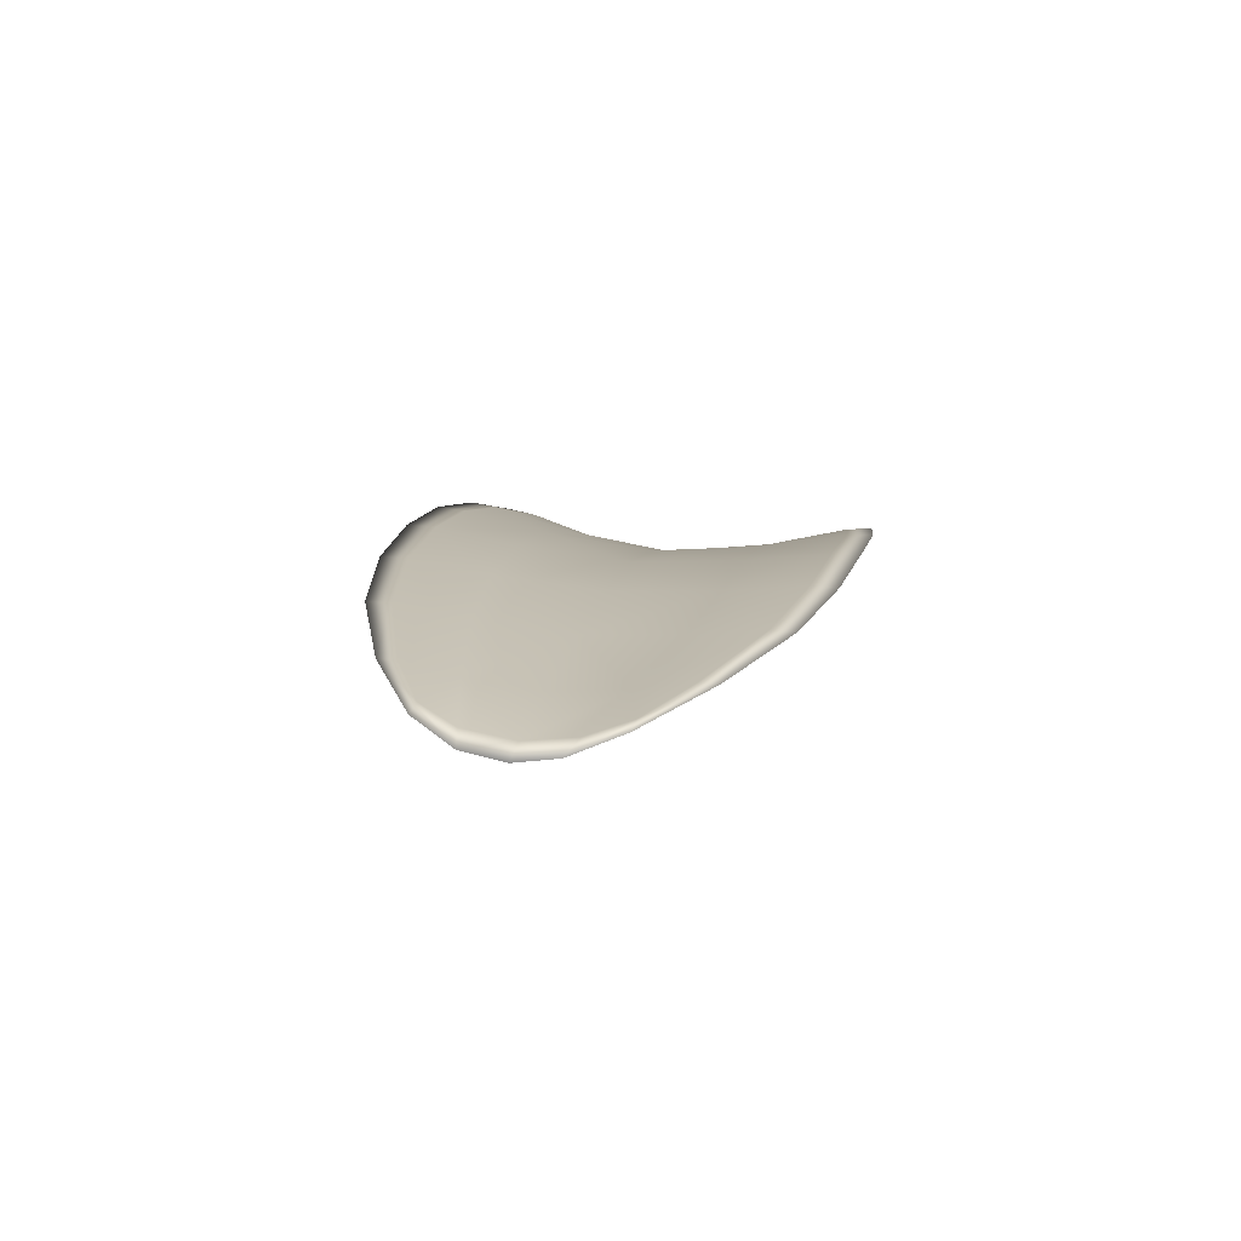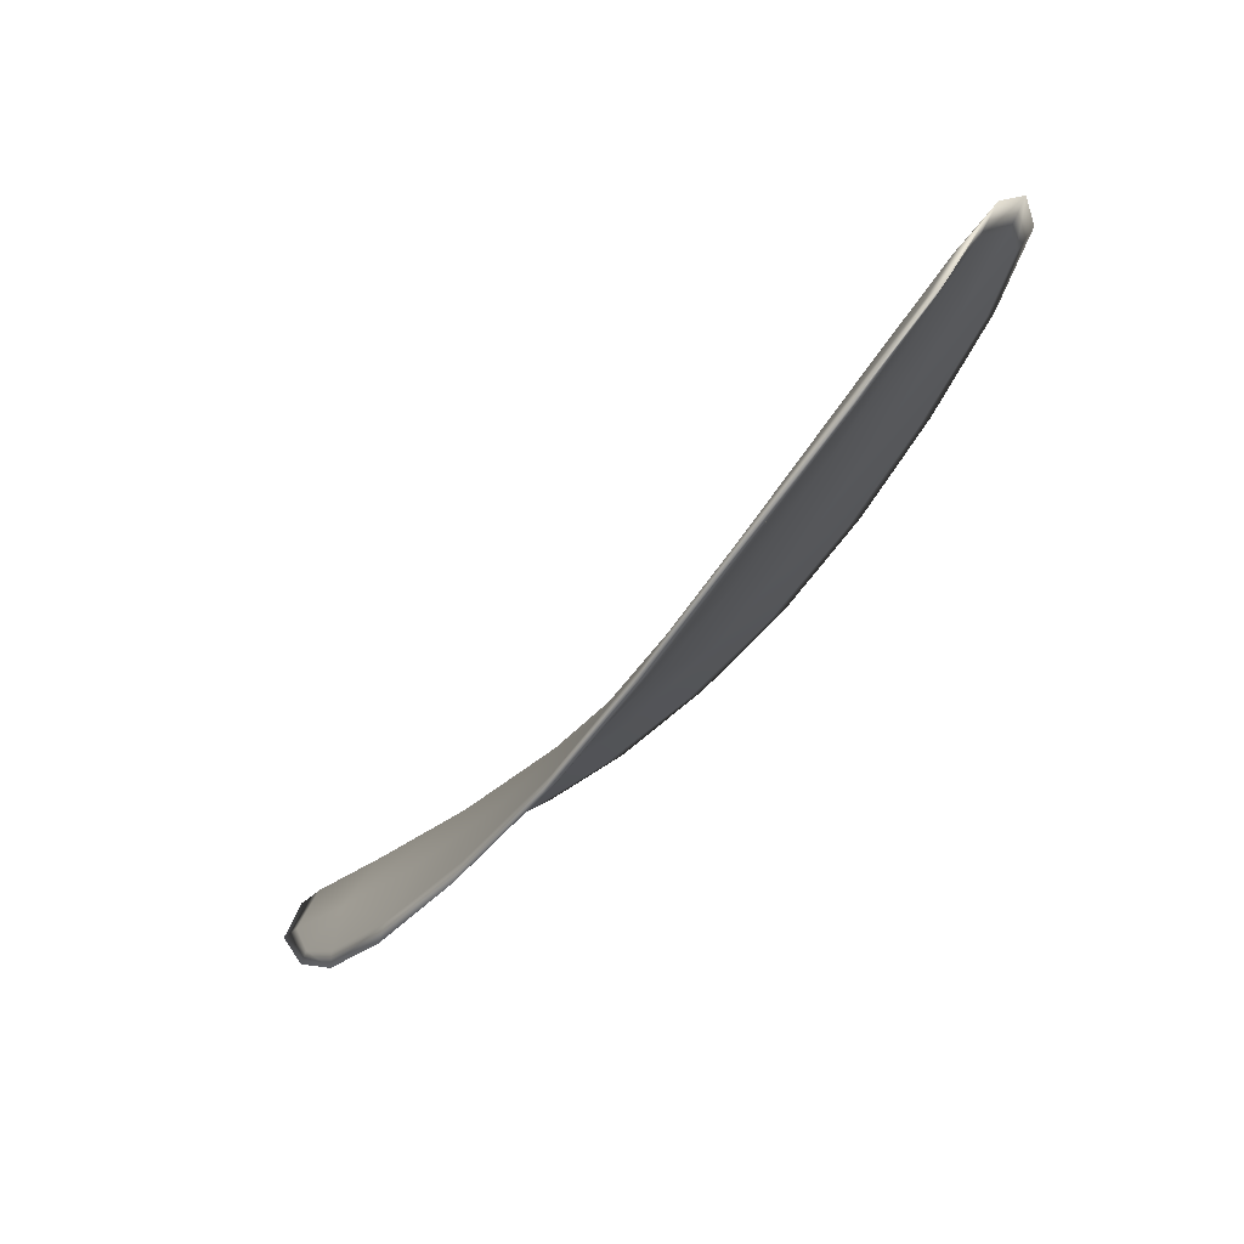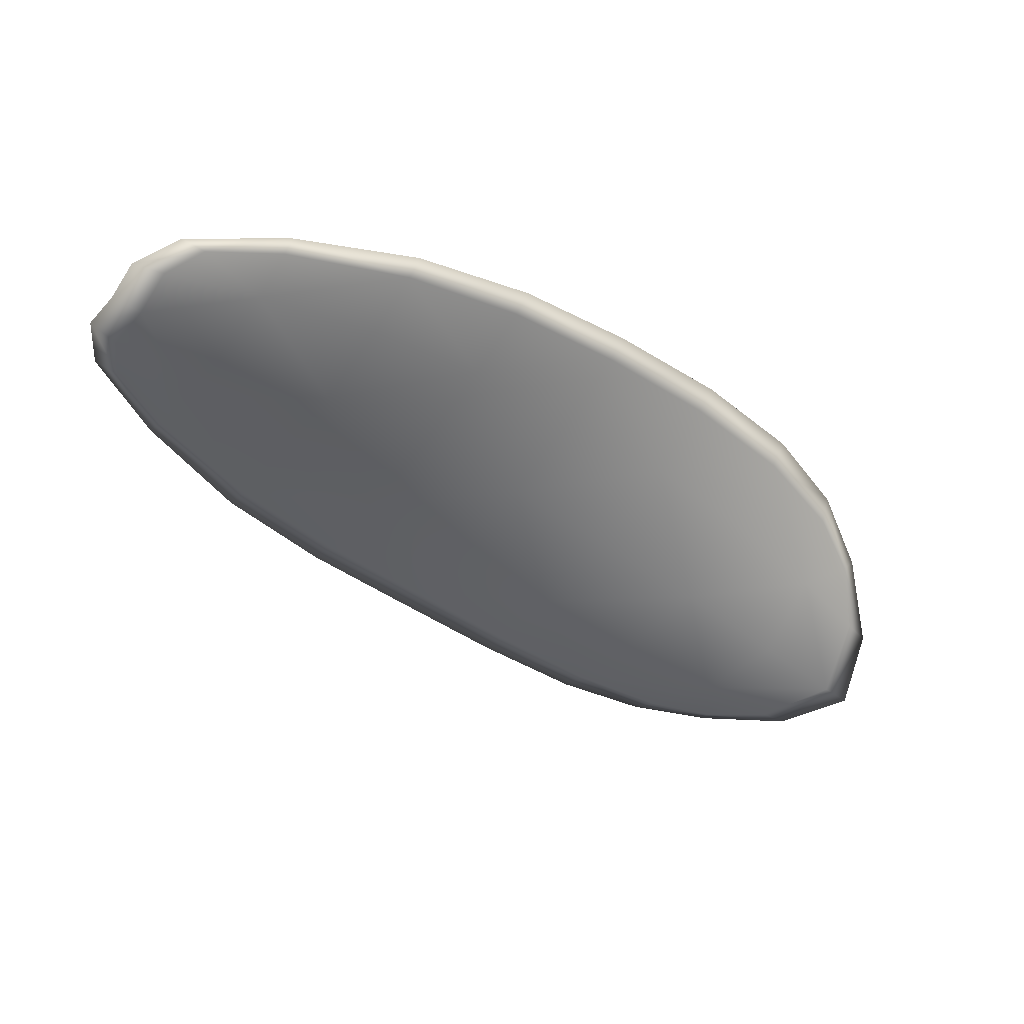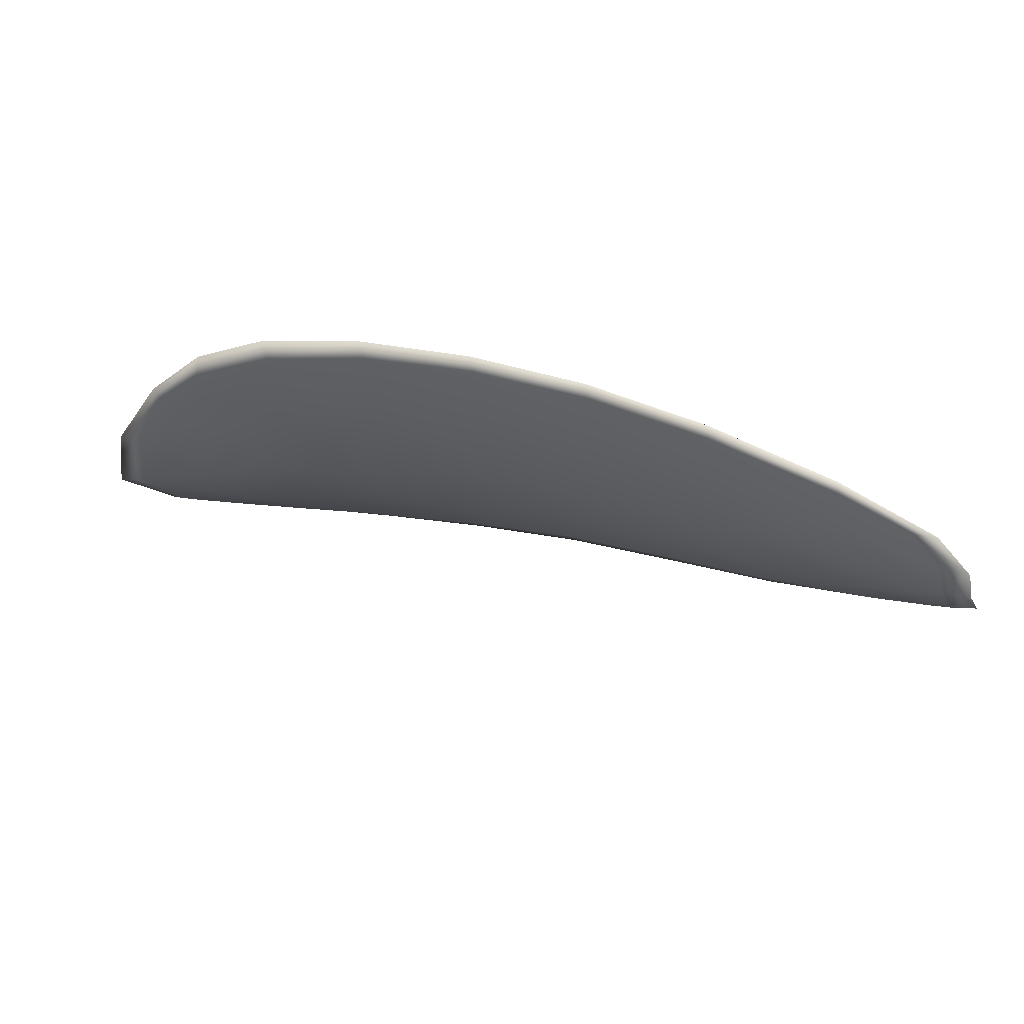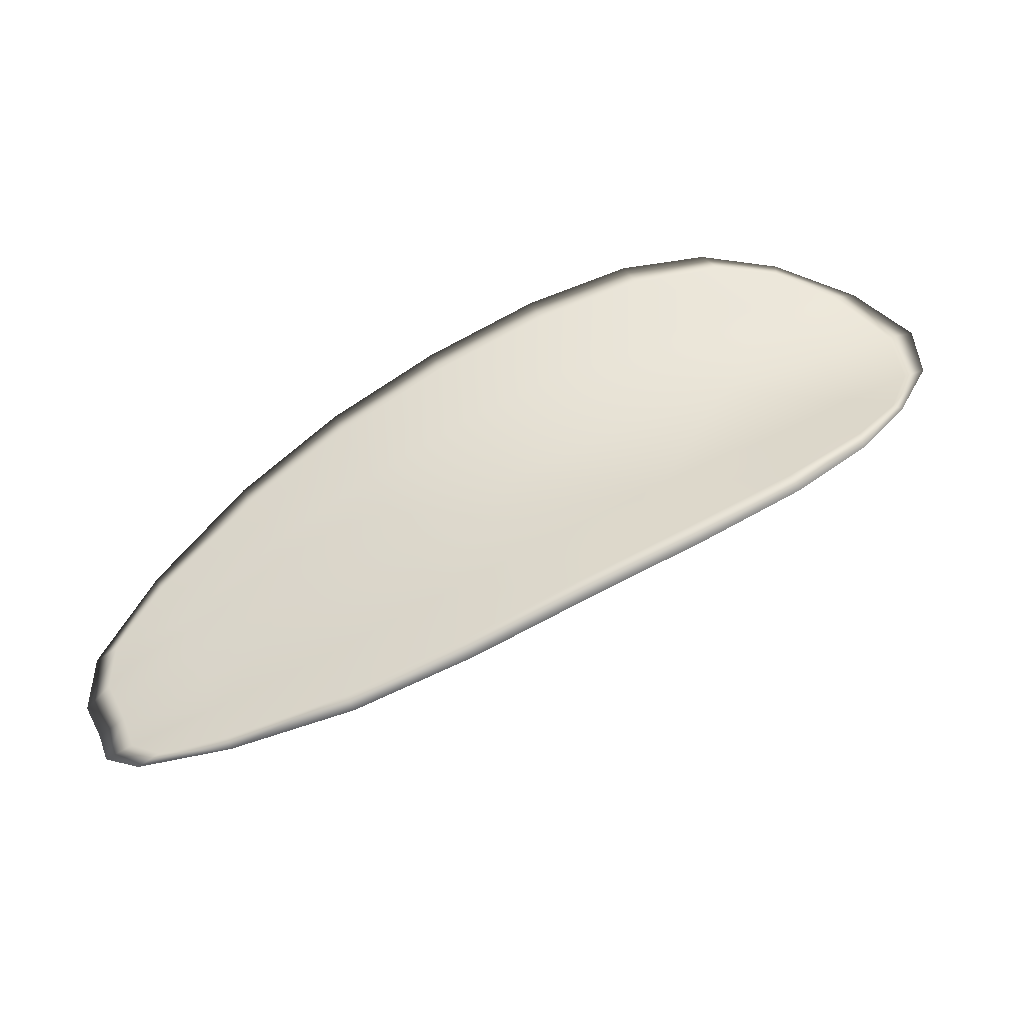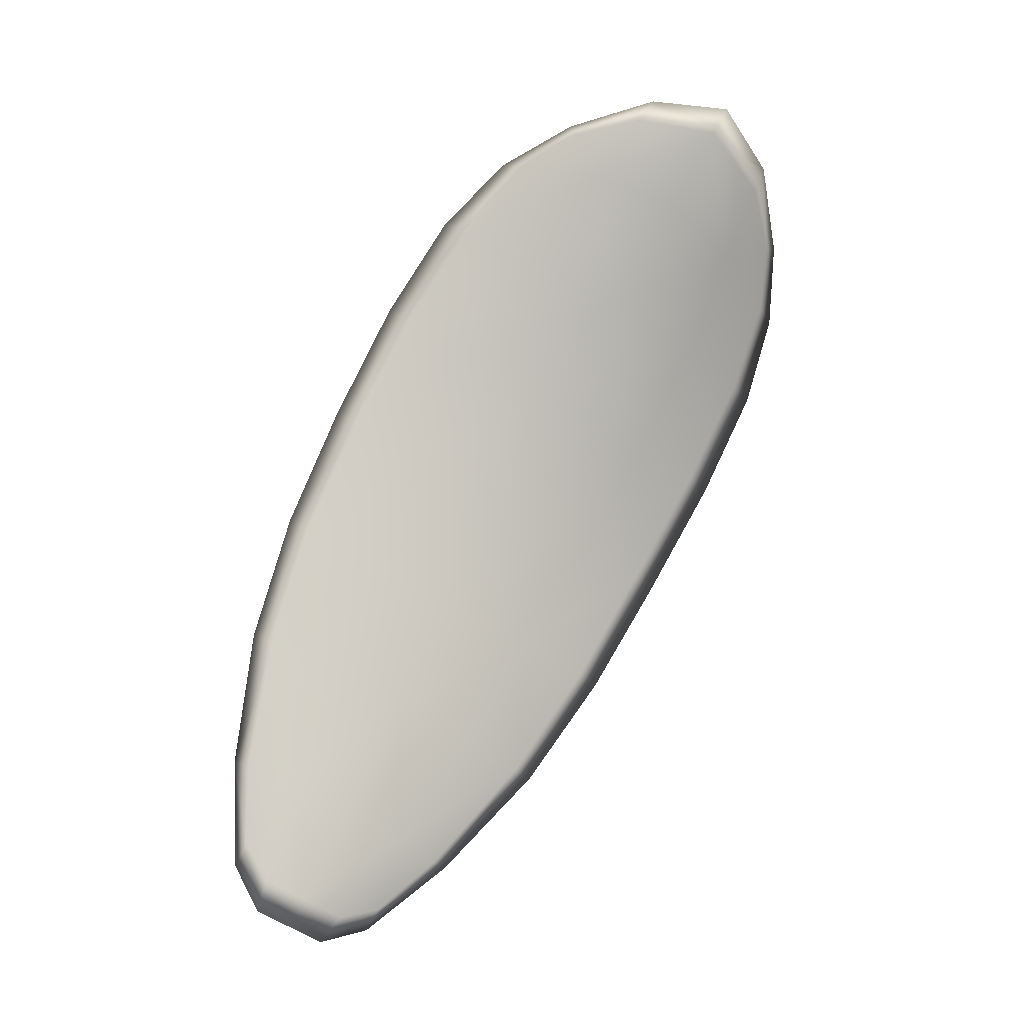
<metadata>
{"format":"obj","ext":"obj","renderer":"f3d","projection":"perspective","resolution":1024,"background":"white","views":[{"elev":-7.0,"azim":130.3,"up":"+Y"},{"elev":-80.0,"azim":31.3,"up":"+Z"},{"elev":-69.2,"azim":174.9,"up":"+Y"},{"elev":-23.8,"azim":48.8,"up":"+Y"},{"elev":38.6,"azim":-172.0,"up":"+Y"},{"elev":-76.9,"azim":-88.5,"up":"+Y"}]}
</metadata>
<code>
v -2.449 0.7367 -1.075
v -2.448 0.7366 -1.073
v -2.446 0.7364 -1.075
v -2.447 0.7365 -1.077
v -2.448 0.7368 -1.079
v -2.449 0.737 -1.077
v -2.45 0.737 -1.076
v -2.45 0.7368 -1.074
v -2.45 0.7367 -1.072
v -2.447 0.7371 -1.072
v -2.445 0.7377 -1.071
v -2.443 0.7375 -1.071
v -2.444 0.7369 -1.073
v -2.448 0.7371 -1.071
v -2.447 0.7375 -1.071
v -2.437 0.7346 -1.077
v -2.436 0.7349 -1.076
v -2.433 0.7336 -1.078
v -2.434 0.7333 -1.079
v -2.435 0.7329 -1.081
v -2.438 0.7342 -1.079
v -2.44 0.7352 -1.078
v -2.439 0.7357 -1.076
v -2.438 0.7361 -1.074
v -2.439 0.7342 -1.081
v -2.436 0.7329 -1.083
v -2.437 0.733 -1.084
v -2.44 0.7342 -1.083
v -2.443 0.7353 -1.082
v -2.442 0.7352 -1.08
v -2.444 0.736 -1.079
v -2.443 0.736 -1.076
v -2.445 0.7362 -1.08
v -2.442 0.7364 -1.074
v -2.441 0.737 -1.073
v -2.432 0.7319 -1.081
v -2.431 0.7322 -1.08
v -2.43 0.7313 -1.082
v -2.43 0.7308 -1.082
v -2.431 0.7306 -1.083
v -2.433 0.7316 -1.082
v -2.434 0.7316 -1.084
v -2.432 0.7306 -1.084
v -2.432 0.7309 -1.085
v -2.434 0.7317 -1.085
v -2.449 0.7365 -1.075
v -2.448 0.7364 -1.073
v -2.45 0.7365 -1.072
v -2.45 0.7366 -1.074
v -2.45 0.7369 -1.076
v -2.449 0.7369 -1.077
v -2.448 0.7366 -1.079
v -2.447 0.7363 -1.077
v -2.446 0.7362 -1.075
v -2.447 0.7369 -1.072
v -2.445 0.7375 -1.071
v -2.447 0.7374 -1.071
v -2.448 0.737 -1.071
v -2.444 0.7367 -1.073
v -2.443 0.7373 -1.071
v -2.437 0.7344 -1.077
v -2.436 0.7348 -1.076
v -2.438 0.7359 -1.074
v -2.439 0.7354 -1.076
v -2.44 0.735 -1.078
v -2.438 0.734 -1.079
v -2.435 0.7327 -1.081
v -2.434 0.7331 -1.079
v -2.433 0.7335 -1.078
v -2.439 0.7339 -1.081
v -2.442 0.735 -1.08
v -2.443 0.7351 -1.082
v -2.44 0.734 -1.083
v -2.437 0.7328 -1.084
v -2.437 0.7327 -1.083
v -2.444 0.7358 -1.079
v -2.443 0.7357 -1.076
v -2.445 0.736 -1.08
v -2.442 0.7362 -1.074
v -2.441 0.7368 -1.073
v -2.432 0.7317 -1.081
v -2.431 0.7321 -1.08
v -2.433 0.7314 -1.082
v -2.431 0.7304 -1.083
v -2.43 0.7306 -1.082
v -2.43 0.7312 -1.081
v -2.434 0.7314 -1.084
v -2.434 0.7316 -1.085
v -2.433 0.7308 -1.085
v -2.432 0.7305 -1.084
v -2.431 0.7322 -1.08
v -2.43 0.731 -1.082
v -2.433 0.7337 -1.077
v -2.43 0.7312 -1.081
v -2.431 0.7302 -1.084
v -2.432 0.7307 -1.085
v -2.43 0.7301 -1.084
v -2.433 0.7308 -1.085
v -2.449 0.737 -1.078
v -2.45 0.737 -1.076
v -2.448 0.7368 -1.079
v -2.45 0.7369 -1.076
v -2.449 0.7371 -1.071
v -2.447 0.7376 -1.07
v -2.451 0.7367 -1.072
v -2.447 0.7374 -1.071
v -2.445 0.7378 -1.07
v -2.443 0.7376 -1.071
v -2.43 0.7304 -1.083
v -2.434 0.7317 -1.085
v -2.438 0.7329 -1.085
v -2.451 0.7368 -1.074
v -2.446 0.7362 -1.081
v -2.443 0.7353 -1.082
v -2.44 0.7371 -1.072
v -2.438 0.7362 -1.074
v -2.435 0.735 -1.075
v -2.44 0.7342 -1.084
f 1 2 3
f 1 3 4
f 1 4 5
f 1 5 6
f 1 6 7
f 1 7 8
f 1 8 9
f 1 9 2
f 10 11 12
f 10 12 13
f 10 13 3
f 10 3 2
f 10 2 9
f 10 9 14
f 10 14 15
f 10 15 11
f 16 17 18
f 16 18 19
f 16 19 20
f 16 20 21
f 16 21 22
f 16 22 23
f 16 23 24
f 16 24 17
f 25 21 20
f 25 20 26
f 25 26 27
f 25 27 28
f 25 28 29
f 25 29 30
f 25 30 22
f 25 22 21
f 31 32 22
f 31 22 30
f 31 30 29
f 31 29 33
f 31 33 5
f 31 5 4
f 31 4 3
f 31 3 32
f 34 35 24
f 34 24 23
f 34 23 22
f 34 22 32
f 34 32 3
f 34 3 13
f 34 13 12
f 34 12 35
f 36 37 38
f 36 38 39
f 36 39 40
f 36 40 41
f 36 41 20
f 36 20 19
f 36 19 18
f 36 18 37
f 42 41 40
f 42 40 43
f 42 43 44
f 42 44 45
f 42 45 27
f 42 27 26
f 42 26 20
f 42 20 41
f 46 47 48
f 46 48 49
f 46 49 50
f 46 50 51
f 46 51 52
f 46 52 53
f 46 53 54
f 46 54 47
f 55 56 57
f 55 57 58
f 55 58 48
f 55 48 47
f 55 47 54
f 55 54 59
f 55 59 60
f 55 60 56
f 61 62 63
f 61 63 64
f 61 64 65
f 61 65 66
f 61 66 67
f 61 67 68
f 61 68 69
f 61 69 62
f 70 66 65
f 70 65 71
f 70 71 72
f 70 72 73
f 70 73 74
f 70 74 75
f 70 75 67
f 70 67 66
f 76 77 54
f 76 54 53
f 76 53 52
f 76 52 78
f 76 78 72
f 76 72 71
f 76 71 65
f 76 65 77
f 79 80 60
f 79 60 59
f 79 59 54
f 79 54 77
f 79 77 65
f 79 65 64
f 79 64 63
f 79 63 80
f 81 82 69
f 81 69 68
f 81 68 67
f 81 67 83
f 81 83 84
f 81 84 85
f 81 85 86
f 81 86 82
f 87 83 67
f 87 67 75
f 87 75 74
f 87 74 88
f 87 88 89
f 87 89 90
f 87 90 84
f 87 84 83
f 91 92 38
f 91 38 37
f 91 37 18
f 91 18 93
f 91 93 69
f 91 69 82
f 91 82 94
f 91 94 92
f 95 96 44
f 95 44 43
f 95 43 40
f 95 40 97
f 95 97 84
f 95 84 90
f 95 90 98
f 95 98 96
f 99 100 7
f 99 7 6
f 99 6 5
f 99 5 101
f 99 101 52
f 99 52 51
f 99 51 102
f 99 102 100
f 103 104 15
f 103 15 14
f 103 14 9
f 103 9 105
f 103 105 48
f 103 48 58
f 103 58 106
f 103 106 104
f 107 108 12
f 107 12 11
f 107 11 15
f 107 15 104
f 107 104 106
f 107 106 56
f 107 56 60
f 107 60 108
f 109 97 40
f 109 40 39
f 109 39 38
f 109 38 92
f 109 92 94
f 109 94 85
f 109 85 84
f 109 84 97
f 110 111 27
f 110 27 45
f 110 45 44
f 110 44 96
f 110 96 98
f 110 98 88
f 110 88 74
f 110 74 111
f 112 105 9
f 112 9 8
f 112 8 7
f 112 7 100
f 112 100 102
f 112 102 49
f 112 49 48
f 112 48 105
f 113 101 5
f 113 5 33
f 113 33 29
f 113 29 114
f 113 114 72
f 113 72 78
f 113 78 52
f 113 52 101
f 115 116 24
f 115 24 35
f 115 35 12
f 115 12 108
f 115 108 60
f 115 60 80
f 115 80 63
f 115 63 116
f 117 93 18
f 117 18 17
f 117 17 24
f 117 24 116
f 117 116 63
f 117 63 62
f 117 62 69
f 117 69 93
f 118 114 29
f 118 29 28
f 118 28 27
f 118 27 111
f 118 111 74
f 118 74 73
f 118 73 72
f 118 72 114

</code>
